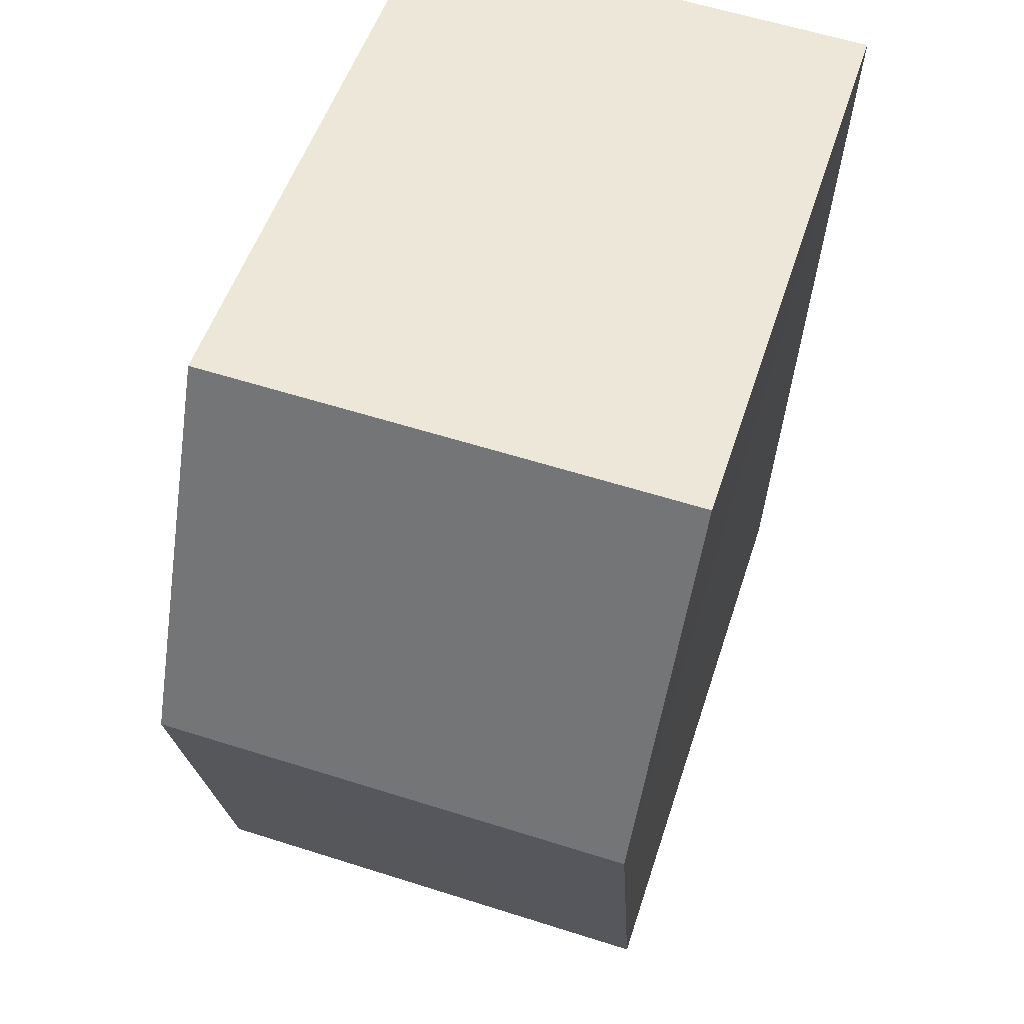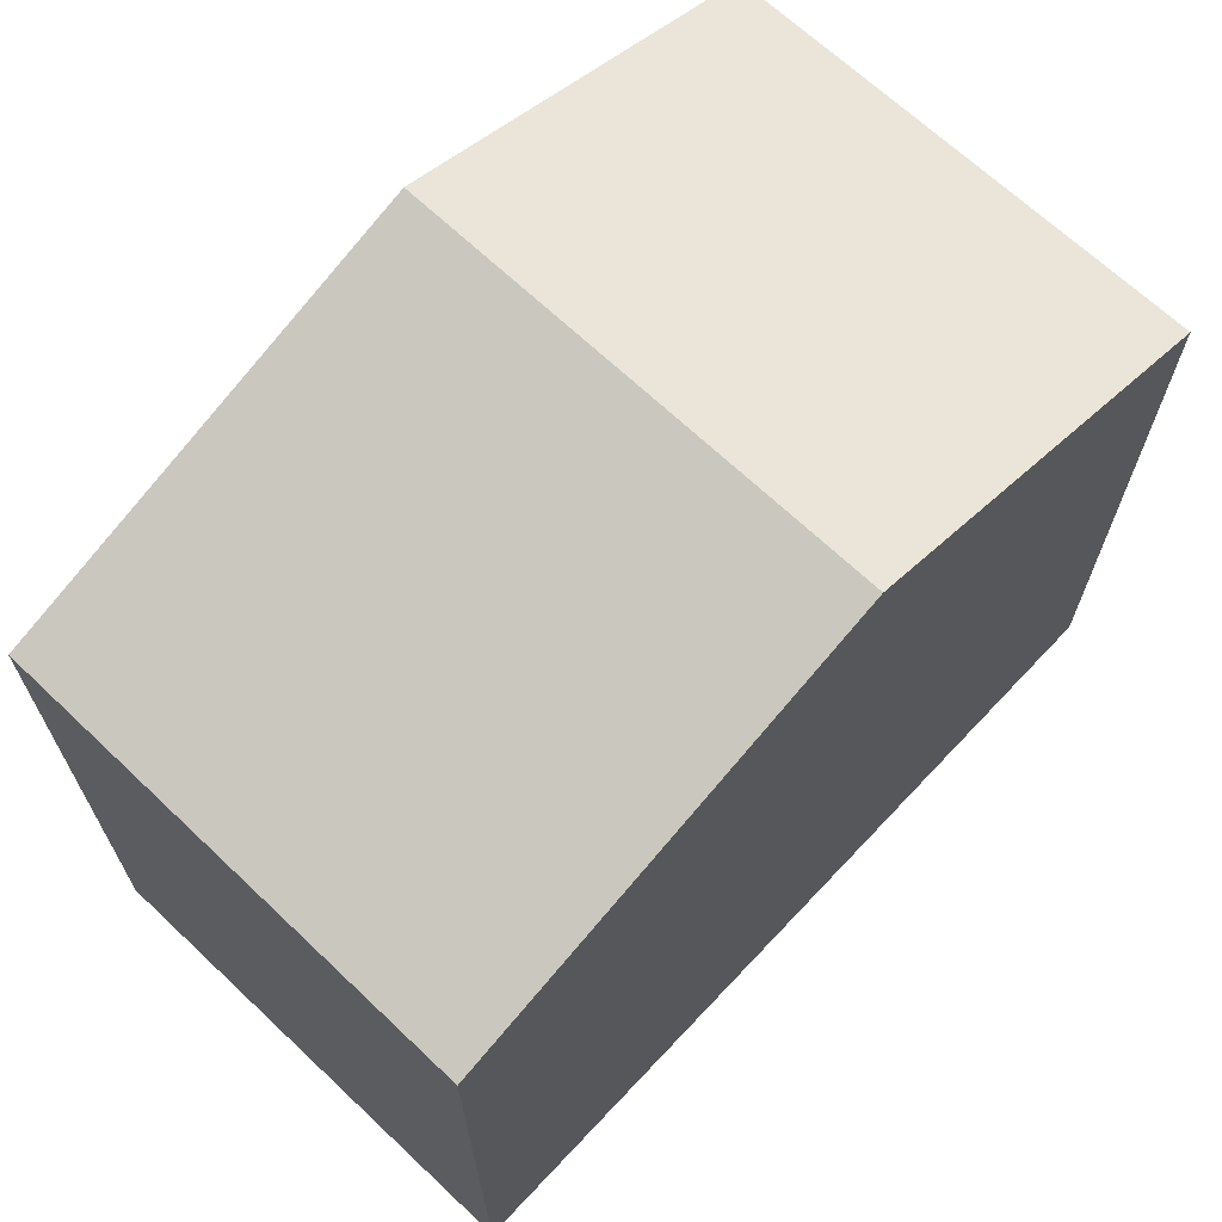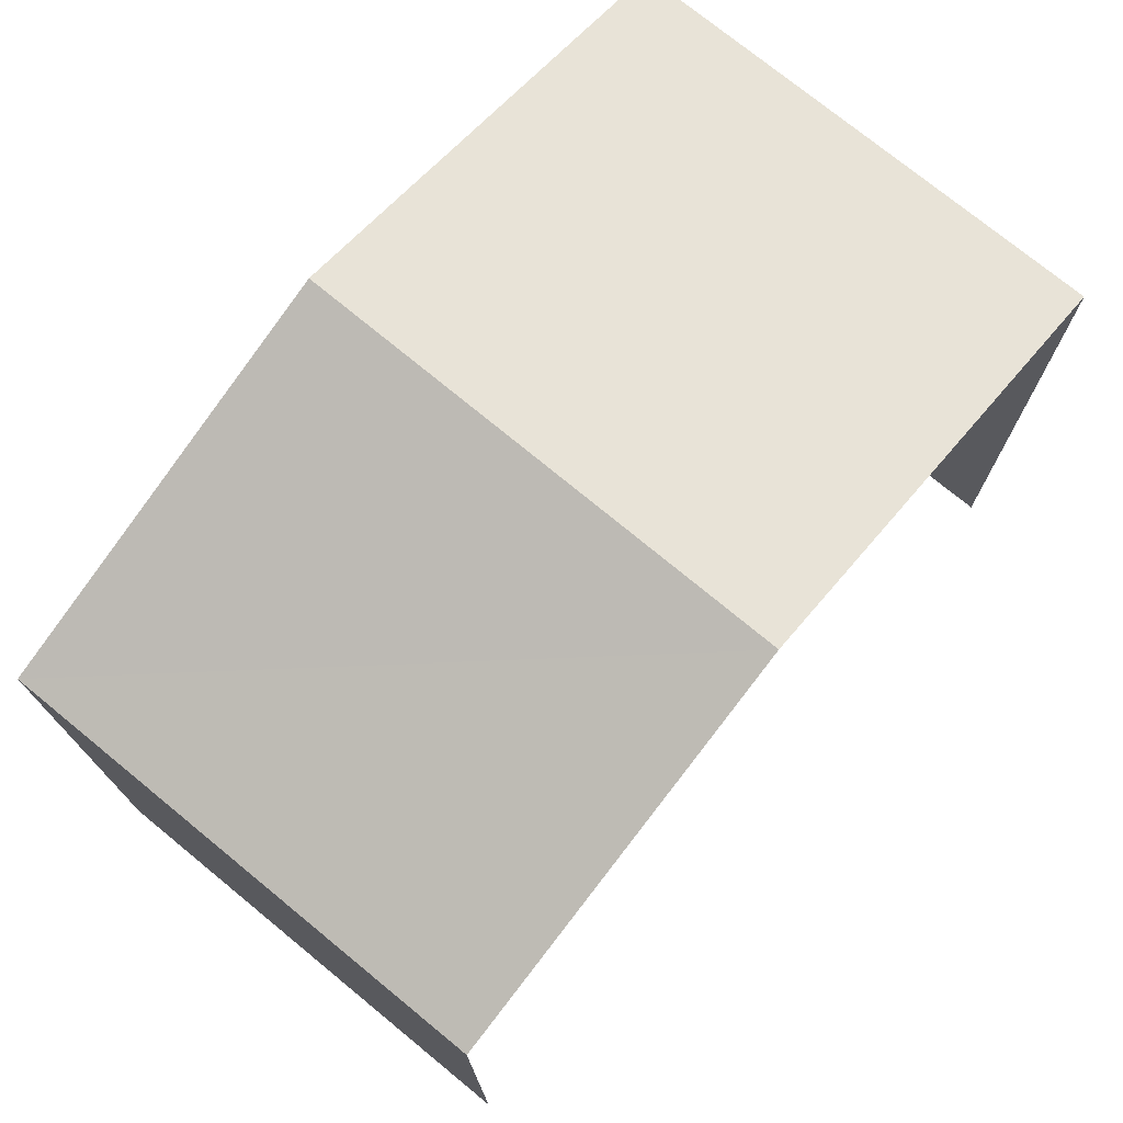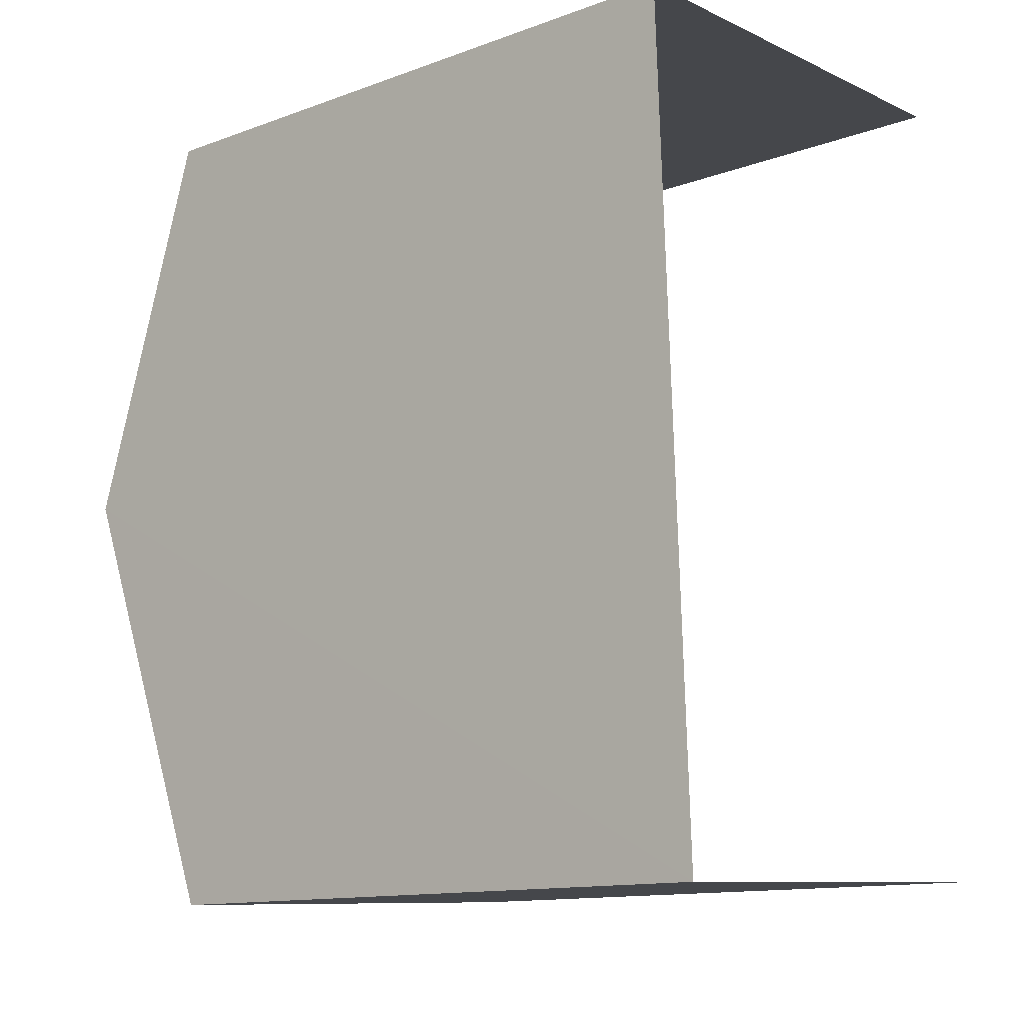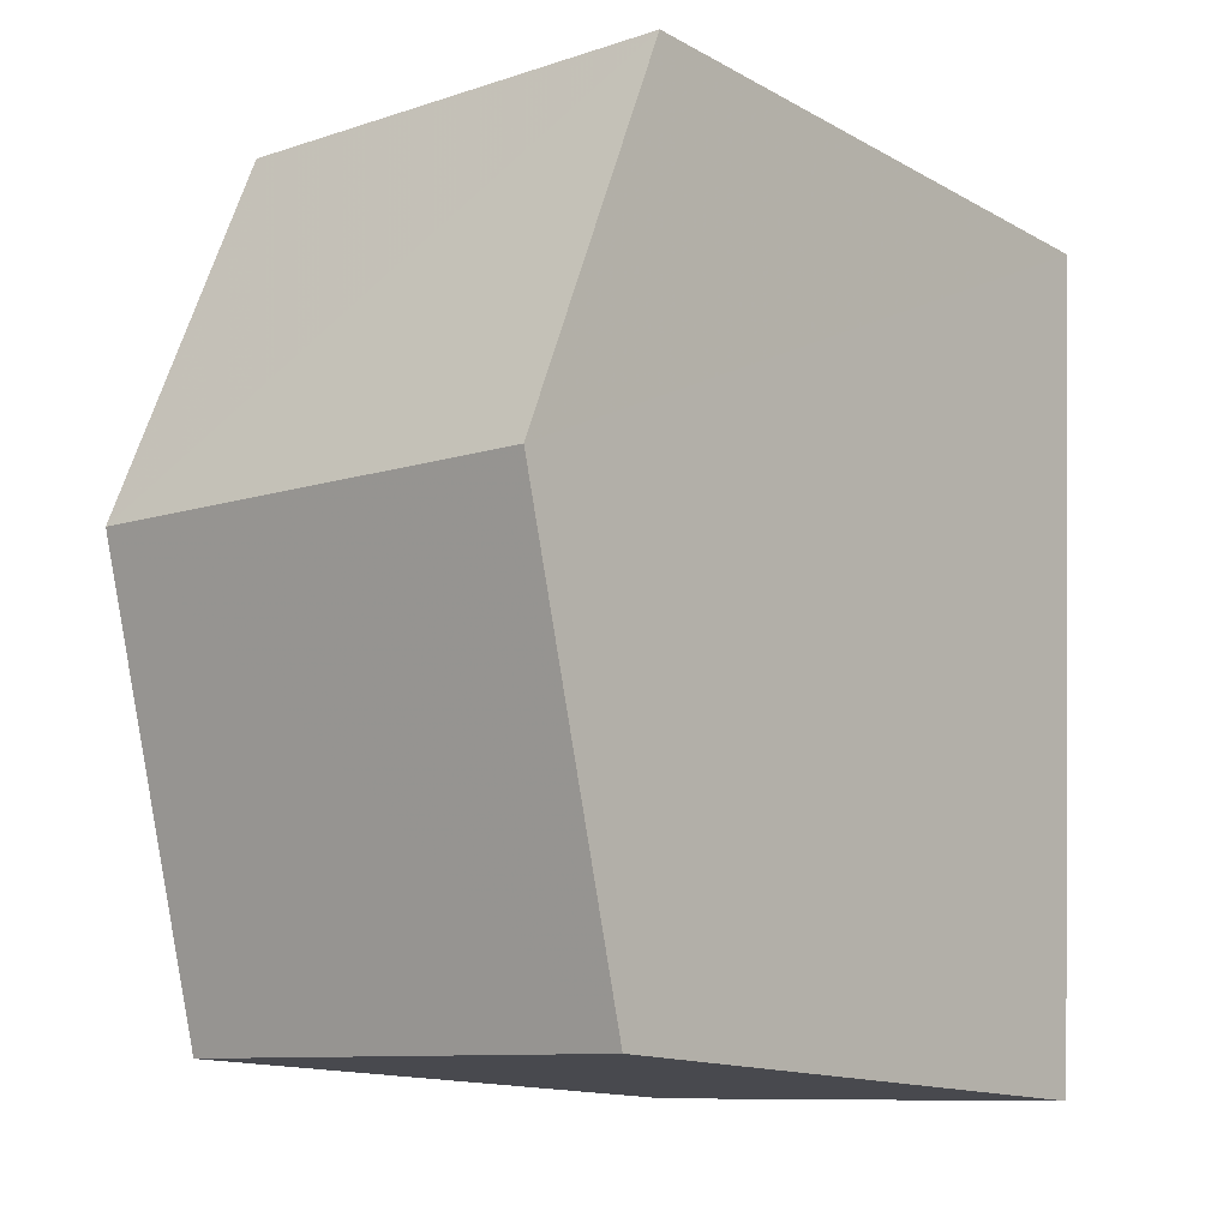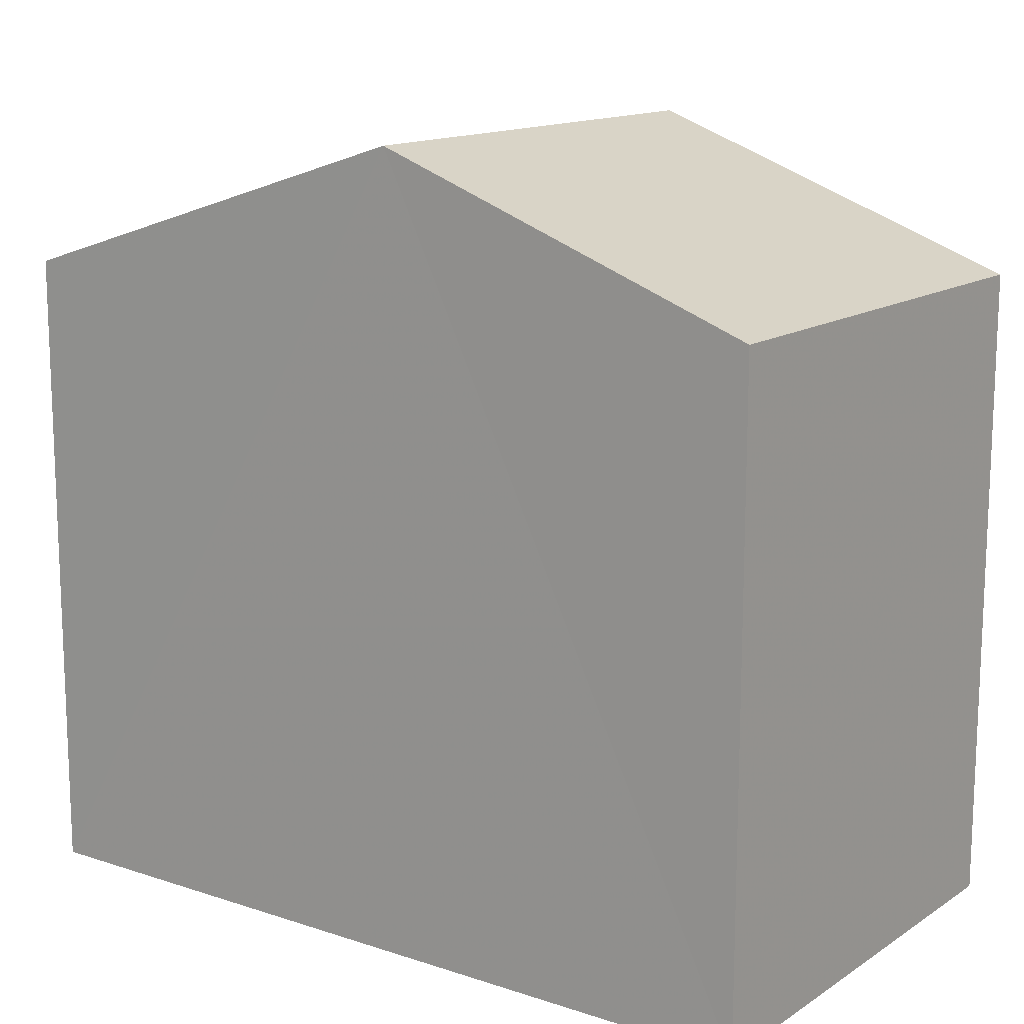
<metadata>
{"format":"obj","ext":"obj","renderer":"f3d","projection":"perspective","resolution":1024,"background":"white","views":[{"elev":51.5,"azim":17.6,"up":"+Y"},{"elev":68.4,"azim":40.5,"up":"+Z"},{"elev":74.9,"azim":-143.5,"up":"+Z"},{"elev":-12.8,"azim":130.0,"up":"+Y"},{"elev":-14.1,"azim":39.9,"up":"+Y"},{"elev":14.2,"azim":123.1,"up":"+Z"}]}
</metadata>
<code>
v -3.733e+05 -1.052e+05 22.61
v -3.733e+05 -1.052e+05 22.61
v -3.733e+05 -1.052e+05 22.61
v -3.733e+05 -1.052e+05 22.61
v -3.733e+05 -1.052e+05 28.56
v -3.733e+05 -1.052e+05 28.56
v -3.733e+05 -1.052e+05 29.86
v -3.733e+05 -1.052e+05 29.86
v -3.733e+05 -1.052e+05 28.56
v -3.733e+05 -1.052e+05 28.56
f 1 2 3
f 1 4 2
f 6 1 7
f 1 3 7
f 3 10 7
f 5 6 7
f 8 5 7
f 7 9 8
f 7 10 9
f 9 2 8
f 2 4 8
f 4 5 8
f 6 4 1
f 6 5 4
f 10 3 2
f 9 10 2

</code>
